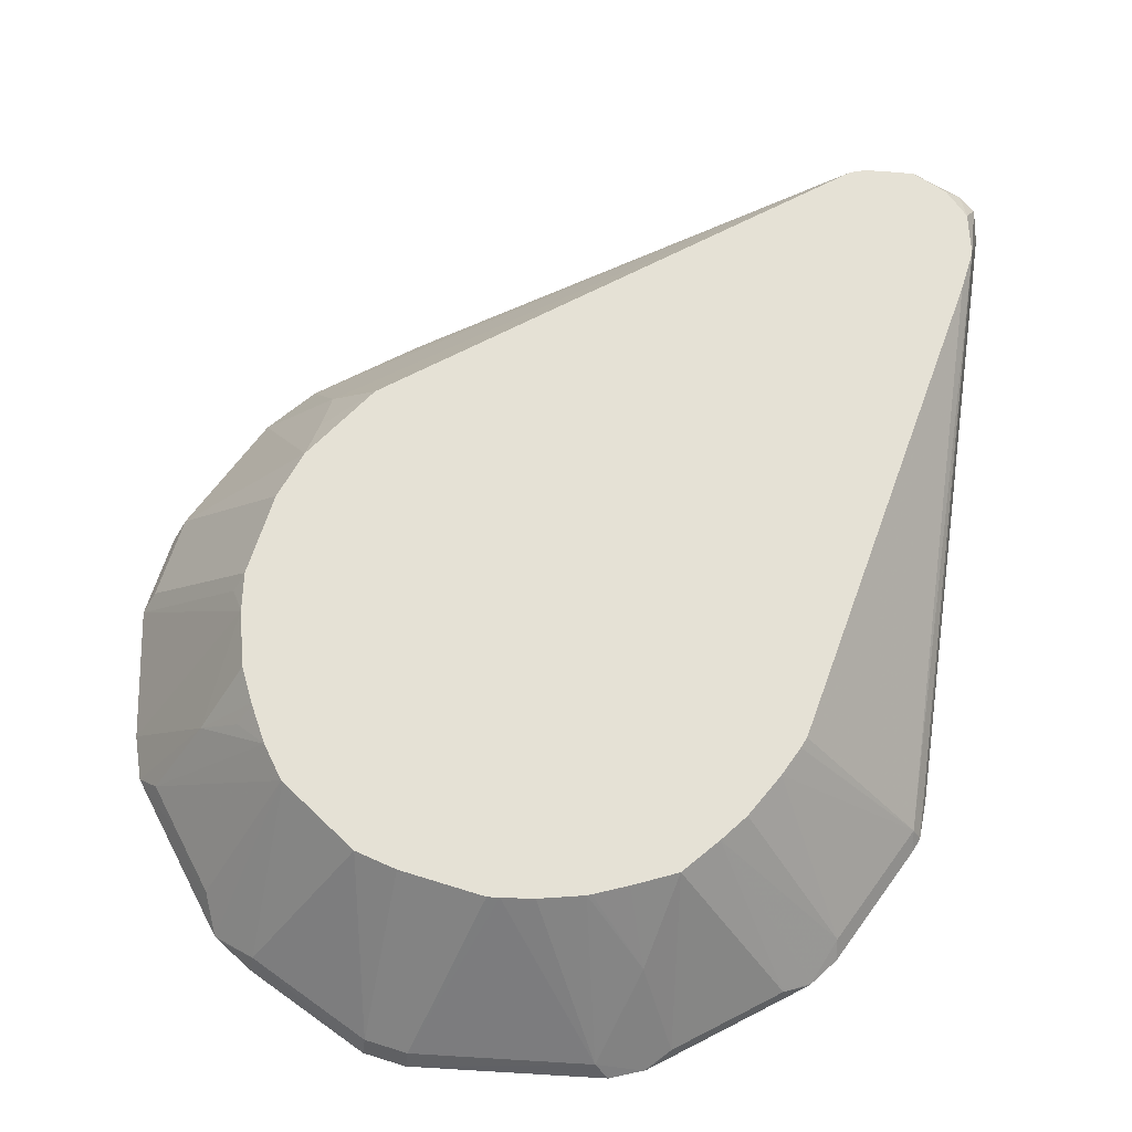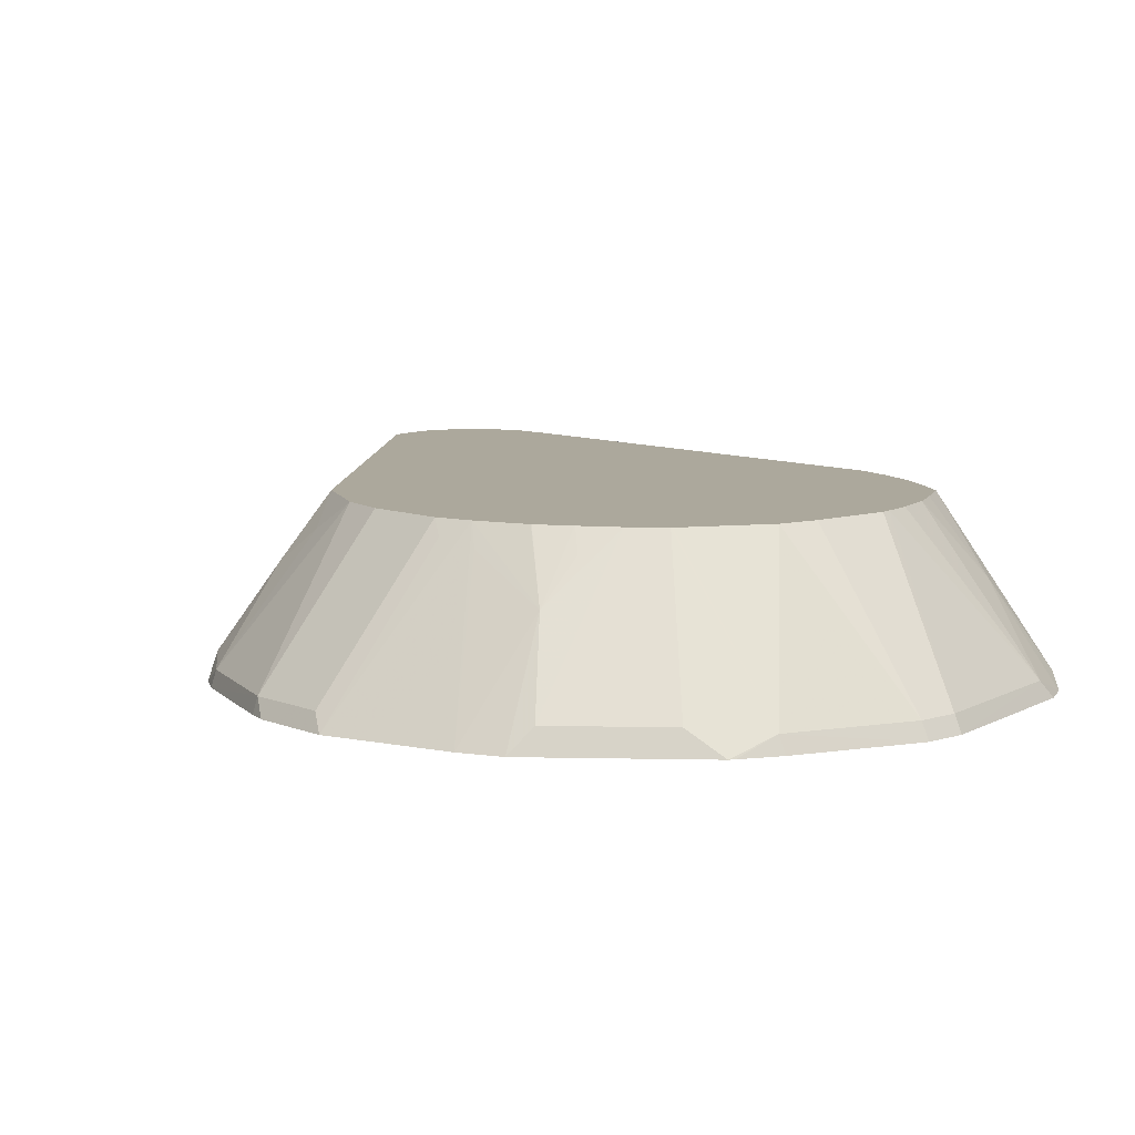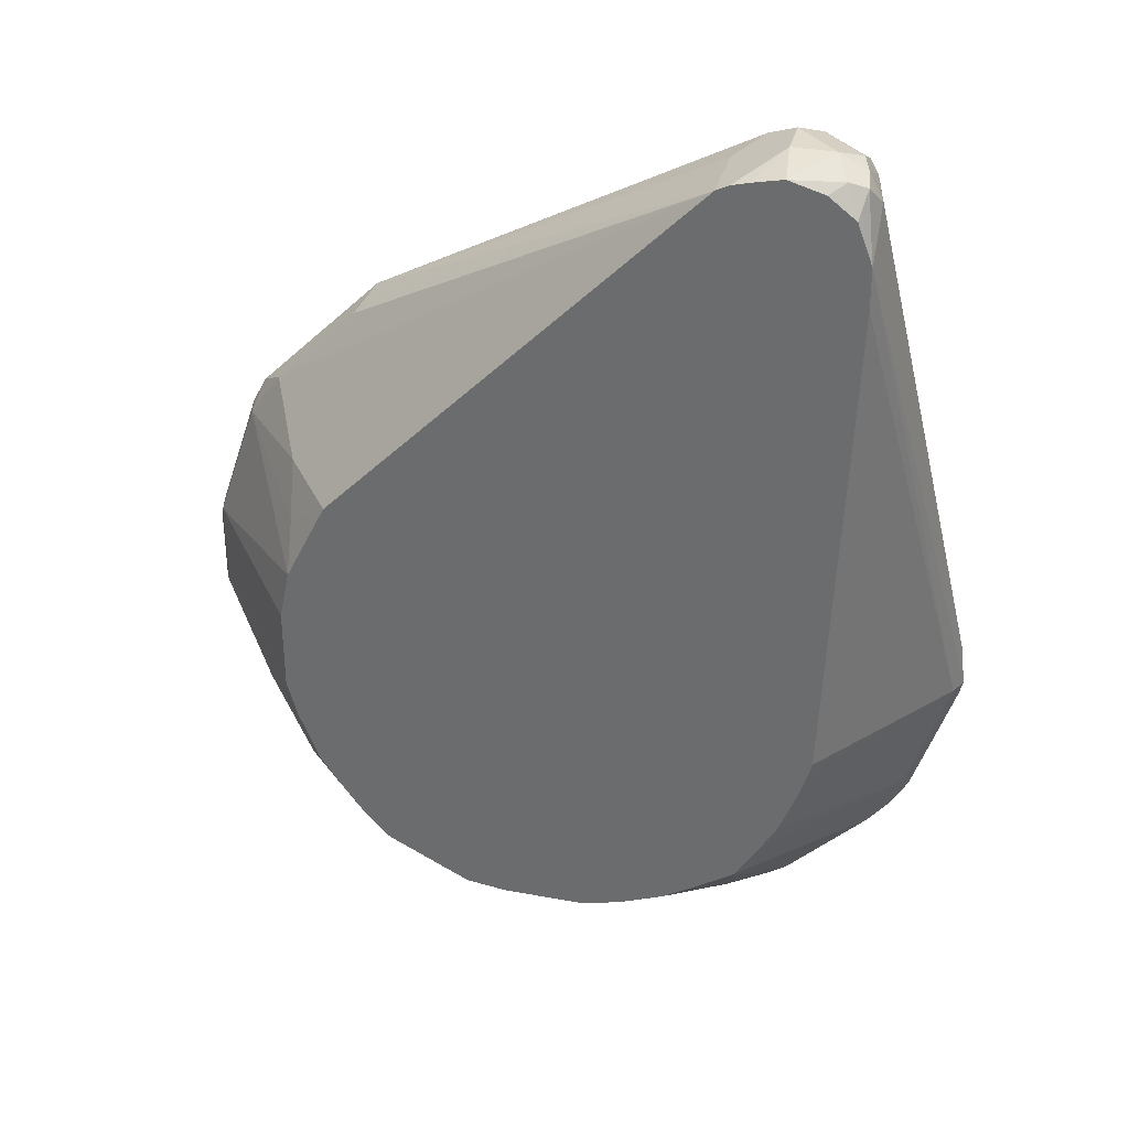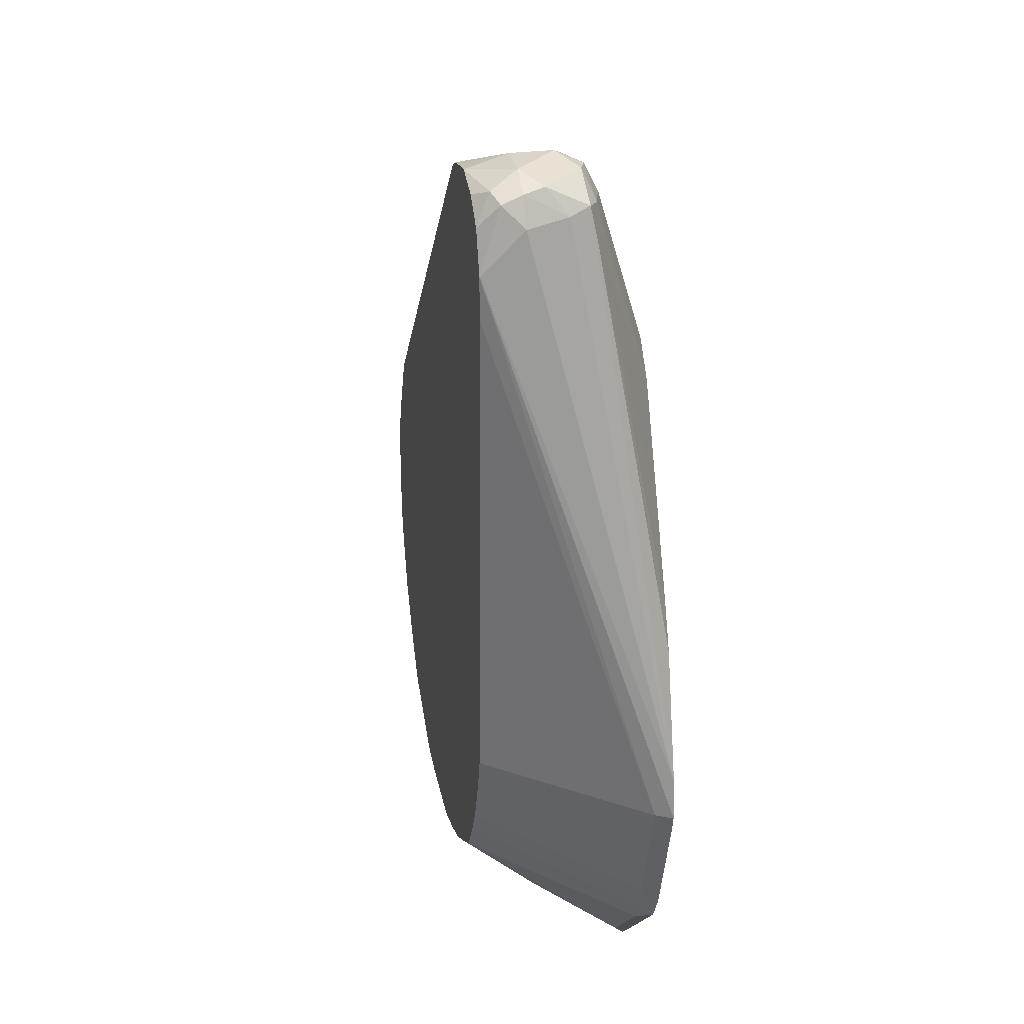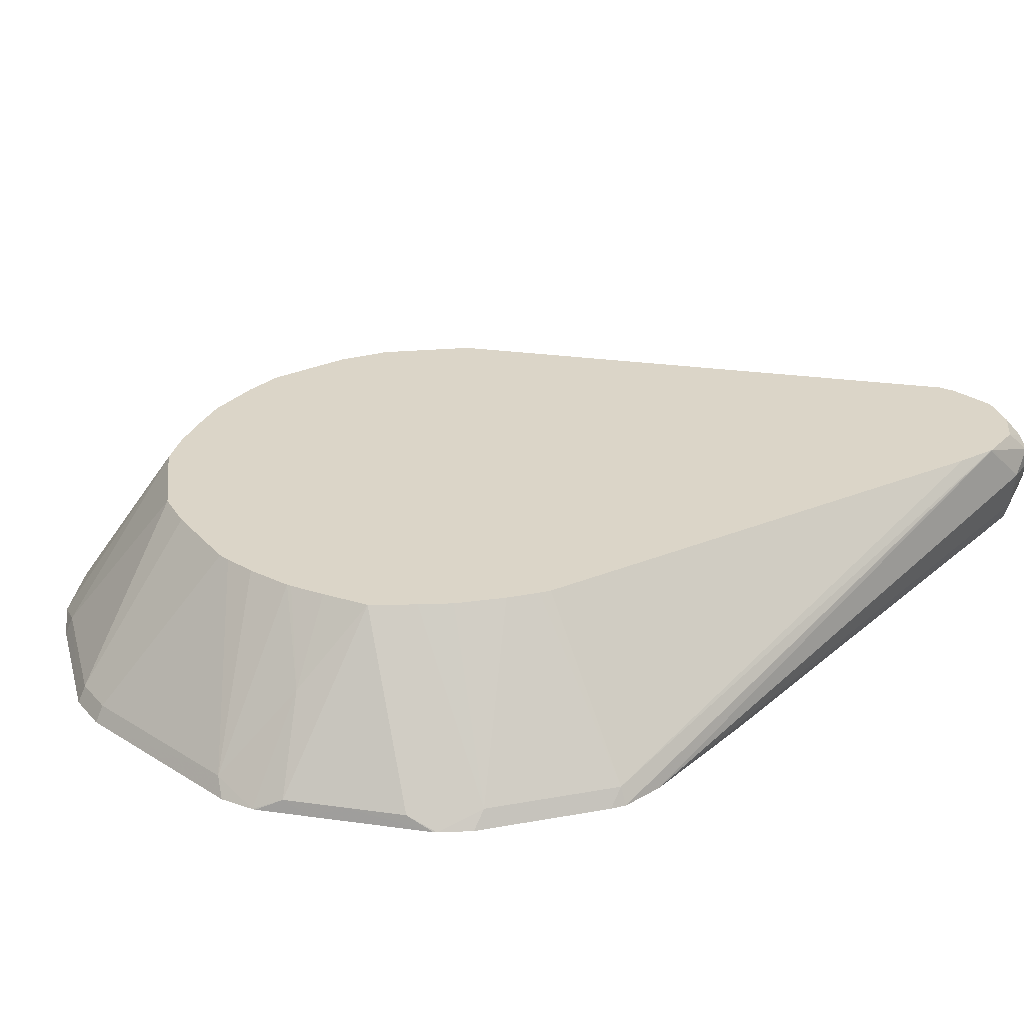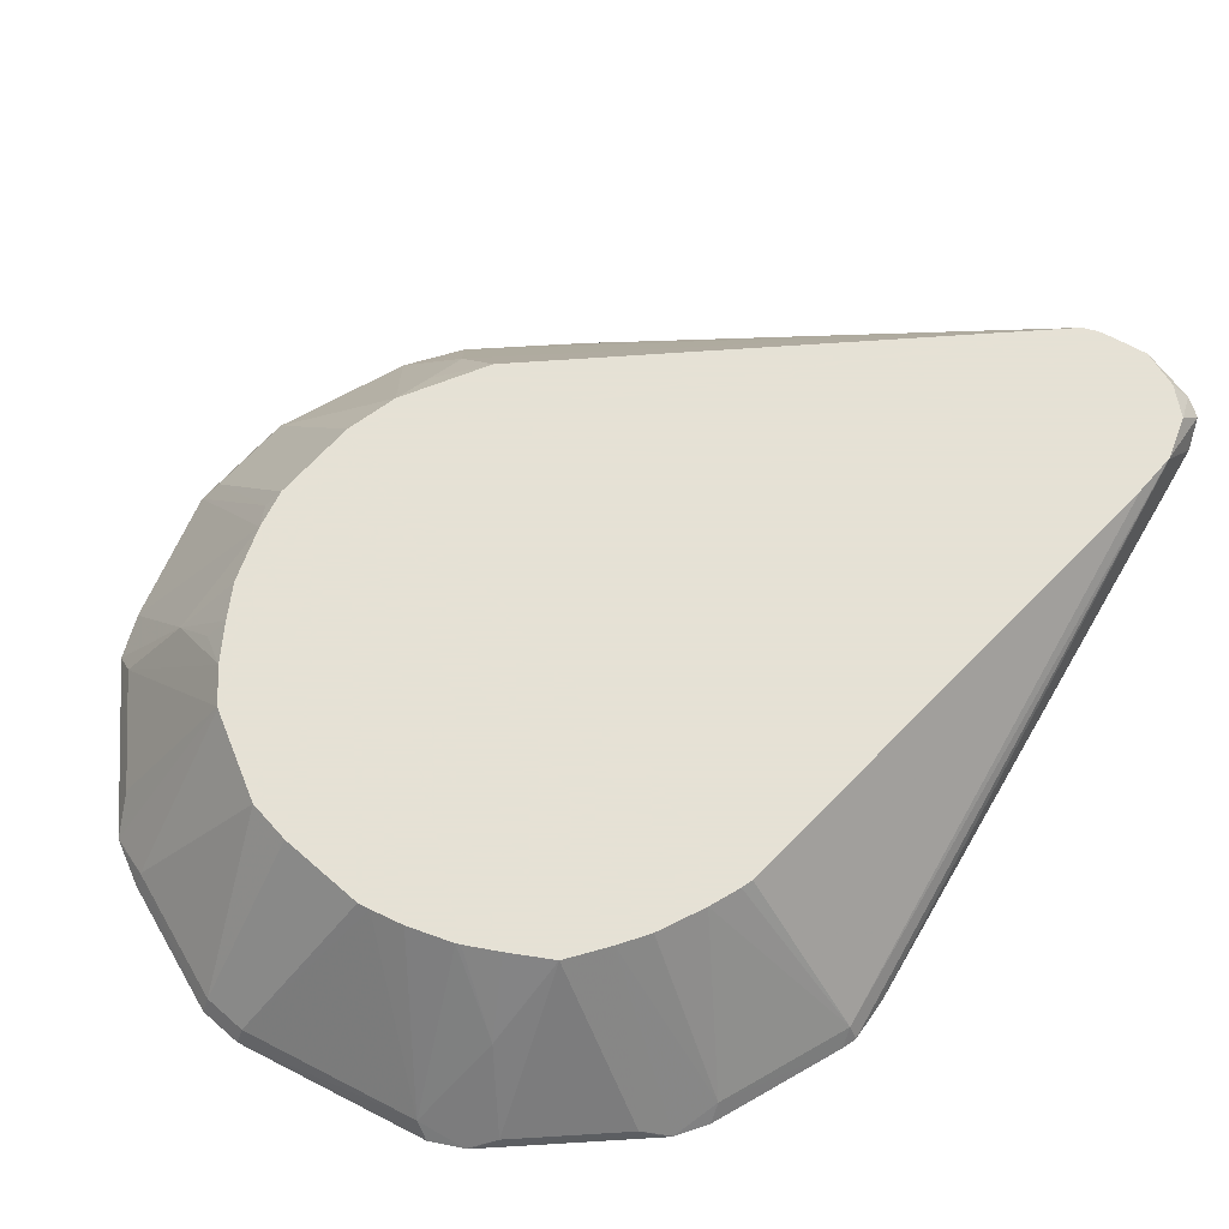
<metadata>
{"format":"obj","ext":"obj","renderer":"f3d","projection":"perspective","resolution":1024,"background":"white","views":[{"elev":65.1,"azim":-162.5,"up":"+Y"},{"elev":8.5,"azim":138.3,"up":"+Y"},{"elev":33.9,"azim":-165.8,"up":"+Z"},{"elev":29.1,"azim":-100.8,"up":"+Z"},{"elev":29.5,"azim":-123.4,"up":"+Y"},{"elev":64.9,"azim":-138.5,"up":"+Y"}]}
</metadata>
<code>
v 0.1899 0.3972 0.01867
v 0.186 0.4051 0.02661
v 0.1875 0.3972 0.02817
v 0.1899 0.3972 -0.02122
v 0.186 0.4051 -0.01328
v 0.1293 0.4786 0.02032
v 0.1243 0.4786 0.0446
v 0.166 0.4051 0.08632
v 0.1676 0.3972 0.08793
v 0.1328 0.4716 -0.02654
v 0.17 0.3972 -0.08097
v 0.1244 0.4786 -0.03737
v 0.1293 0.4786 -0.01952
v 0.1044 0.4786 0.08448
v 0.1262 0.4649 0.0664
v 0.1295 0.4483 0.08962
v 0.1494 0.4085 0.1095
v 0.1607 0.3972 0.1009
v 0.1295 0.4483 -0.08464
v 0.1295 0.4682 -0.04481
v 0.1607 0.3972 -0.1002
v 0.1146 0.4786 -0.06179
v -0.07303 0.4786 0.2656
v 0.1295 0.4085 0.1295
v 0.1009 0.3972 0.1607
v 0.09285 0.4786 -0.09304
v 0.1096 0.4682 -0.08464
v 0.1044 0.4786 -0.0773
v 0.1046 0.4786 -0.07698
v 0.1144 0.4786 -0.06234
v 0.1145 0.4786 -0.06206
v 0.1494 0.4085 -0.1046
v 0.1009 0.3972 -0.16
v 0.1295 0.4085 -0.1245
v -0.07931 0.4786 0.2688
v -0.08634 0.4716 0.2723
v -0.09961 0.4583 0.2789
v -0.07303 0.445 0.2656
v 0.1096 0.4085 0.1494
v -0.08634 0.4317 0.2723
v 0.0879 0.3972 0.1676
v 0.08005 0.4786 -0.1066
v 0.09831 0.3972 -0.1613
v 0.07968 0.4051 -0.166
v 0.1096 0.4085 -0.1444
v -0.08771 0.4786 0.2709
v -0.09961 0.4383 0.2789
v -0.1016 0.4786 0.2738
v -0.1021 0.4782 0.2739
v -0.1195 0.4583 0.2789
v -0.09961 0.4251 0.2723
v -0.08965 0.4234 0.2689
v 0.07838 0.3972 0.17
v 0.07931 0.4786 -0.107
v 0.07968 0.3972 -0.17
v 0.01989 0.3972 -0.1899
v 0.01989 0.4051 -0.1859
v 0.03982 0.4786 -0.1269
v -0.1295 0.4483 0.2739
v -0.1096 0.4284 0.2739
v -0.1022 0.4786 0.2738
v -0.1262 0.4716 0.2723
v -0.1328 0.4583 0.2723
v -0.1195 0.4234 0.2615
v -0.09961 0.4184 0.259
v -0.05975 0.3972 0.1992
v 0 0.3972 -0.1899
v 0 0.4051 -0.1859
v 0.01989 0.4786 -0.1293
v -0.1345 0.4383 0.2615
v -0.1295 0.4284 0.264
v -0.1191 0.4786 0.2688
v -0.1321 0.4786 0.2586
v -0.1345 0.4682 0.2689
v -0.1394 0.4583 0.259
v -0.1138 0.3972 0.1718
v -0.1005 0.3972 0.1859
v -0.0612 0.3972 0.1989
v -0.09943 0.3972 0.1866
v -0.08649 0.3972 -0.1683
v -0.07968 0.4051 -0.166
v -0.02528 0.4786 -0.128
v -0.01989 0.4786 -0.1293
v -0.1876 0.3972 3.403e-05
v -0.1328 0.4251 0.2457
v -0.1393 0.4786 0.2395
v -0.1394 0.4782 0.2391
v -0.1401 0.3972 0.1208
v -0.1005 0.3972 -0.1602
v -0.08965 0.4433 -0.1295
v -0.05975 0.4786 -0.1161
v -0.03982 0.4786 -0.1239
v -0.1899 0.3972 -0.01988
v -0.17 0.3972 0.05974
v -0.1609 0.3972 0.07966
v -0.1393 0.4786 0.2391
v -0.1017 0.3972 -0.1594
v -0.1096 0.4035 -0.1494
v -0.07585 0.4786 -0.1065
v -0.06161 0.4786 -0.115
v -0.09452 0.4786 -0.09451
v -0.186 0.4051 -0.01988
v -0.1882 0.3972 -0.02672
v -0.1394 0.4786 0.2191
v -0.1195 0.3972 -0.1415
v -0.1295 0.4035 -0.1295
v -0.1065 0.4786 -0.07583
v -0.1494 0.4035 -0.1096
v -0.1293 0.4786 -0.01988
v -0.1279 0.4786 -0.02525
v -0.1234 0.4786 -0.0398
v -0.166 0.4051 -0.07969
v -0.1683 0.3972 -0.08648
v -0.1594 0.3972 -0.1017
v -0.1146 0.4786 -0.06188
v -0.1603 0.3972 -0.1005
f 52 65 66
f 51 65 52
f 52 66 53
f 51 64 65
f 63 74 75
f 50 63 59
f 50 62 63
f 49 62 50
f 56 67 68
f 49 61 62
f 51 60 64
f 56 68 57
f 62 73 74
f 57 83 69
f 57 69 58
f 59 63 70
f 59 70 71
f 59 71 60
f 60 71 64
f 61 72 62
f 62 72 73
f 62 74 63
f 63 75 70
f 48 61 49
f 57 68 83
f 47 60 51
f 32 34 42
f 47 50 59
f 25 40 41
f 64 71 76
f 26 28 27
f 26 32 42
f 33 43 44
f 33 44 42
f 33 42 45
f 33 45 34
f 34 45 42
f 35 46 36
f 36 46 37
f 37 46 48
f 37 48 49
f 37 49 50
f 37 50 47
f 38 47 40
f 40 47 51
f 40 51 52
f 40 52 41
f 41 52 53
f 42 44 54
f 44 55 56
f 44 56 57
f 44 57 58
f 44 58 54
f 47 59 60
f 64 76 77
f 106 114 108
f 65 78 66
f 90 100 91
f 90 98 101
f 90 101 99
f 93 96 102
f 93 102 103
f 96 104 102
f 97 105 98
f 98 105 106
f 98 106 101
f 101 106 108
f 101 108 107
f 102 109 110
f 102 110 111
f 102 111 112
f 102 112 103
f 102 104 109
f 103 112 113
f 105 114 106
f 107 112 115
f 107 108 116
f 107 116 112
f 108 114 116
f 111 115 112
f 112 116 113
f 25 38 40
f 90 99 100
f 64 77 65
f 89 98 90
f 87 96 93
f 65 77 79
f 65 79 78
f 67 80 81
f 67 81 68
f 68 81 82
f 68 82 83
f 70 75 84
f 70 84 71
f 71 85 76
f 71 84 85
f 73 86 74
f 74 86 75
f 75 86 87
f 75 87 84
f 76 85 88
f 80 89 81
f 81 89 90
f 81 90 91
f 81 91 92
f 81 92 82
f 84 87 93
f 84 94 85
f 85 94 95
f 85 95 88
f 86 96 87
f 89 97 98
f 24 39 25
f 43 55 44
f 23 25 39
f 1 33 21
f 1 21 11
f 1 11 4
f 1 4 5
f 1 5 2
f 2 5 13
f 2 13 6
f 2 6 7
f 2 7 8
f 2 8 9
f 2 9 3
f 4 10 5
f 4 11 12
f 4 12 10
f 5 10 13
f 6 13 12
f 6 12 22
f 6 22 31
f 6 31 30
f 6 30 29
f 6 29 28
f 6 28 26
f 6 26 42
f 6 42 54
f 6 54 58
f 1 43 33
f 6 58 69
f 1 56 55
f 1 80 67
f 23 39 24
f 1 2 3
f 1 3 9
f 1 9 18
f 1 18 25
f 1 25 41
f 1 41 53
f 1 53 66
f 1 66 78
f 1 78 79
f 1 79 77
f 1 77 76
f 1 76 88
f 1 88 95
f 1 95 94
f 1 94 84
f 1 84 93
f 1 93 103
f 1 103 113
f 1 113 116
f 1 116 114
f 1 114 105
f 1 105 97
f 1 97 89
f 1 89 80
f 1 67 56
f 6 69 83
f 1 55 43
f 6 82 92
f 11 20 12
f 11 21 19
f 12 20 19
f 12 19 22
f 14 23 16
f 14 16 15
f 16 23 17
f 17 24 18
f 17 23 24
f 19 26 27
f 19 27 28
f 19 28 29
f 19 29 30
f 19 30 31
f 19 31 22
f 19 21 32
f 19 32 26
f 21 33 34
f 21 34 32
f 23 35 36
f 23 36 37
f 23 37 47
f 23 47 38
f 6 83 82
f 23 38 25
f 11 19 20
f 10 12 13
f 18 24 25
f 8 18 9
f 6 92 91
f 6 91 100
f 6 100 99
f 6 99 101
f 6 101 107
f 6 107 115
f 6 115 111
f 6 111 110
f 6 110 109
f 6 104 96
f 6 96 86
f 6 86 73
f 6 73 72
f 6 109 104
f 6 61 48
f 8 16 17
f 6 72 61
f 8 15 16
f 7 15 8
f 6 14 7
f 7 14 15
f 6 35 23
f 6 46 35
f 6 48 46
f 6 23 14
f 8 17 18

</code>
